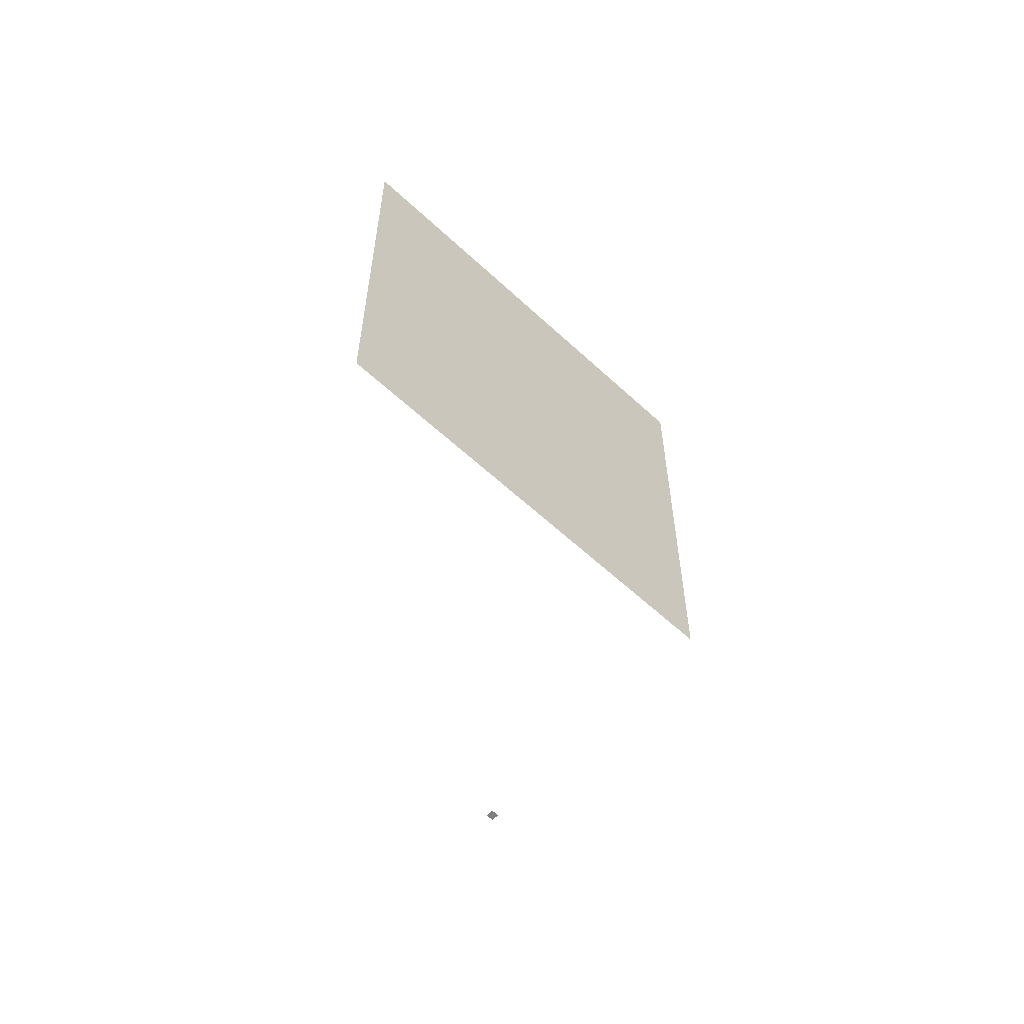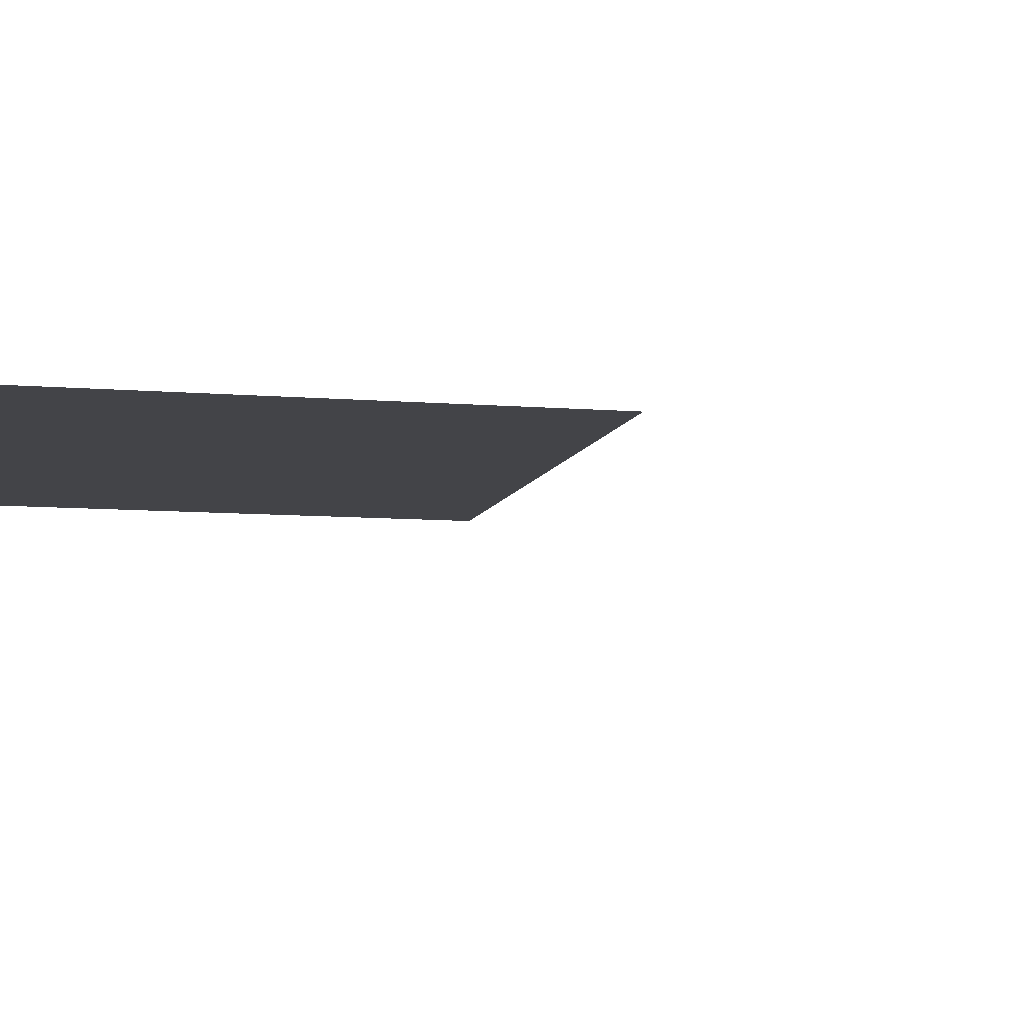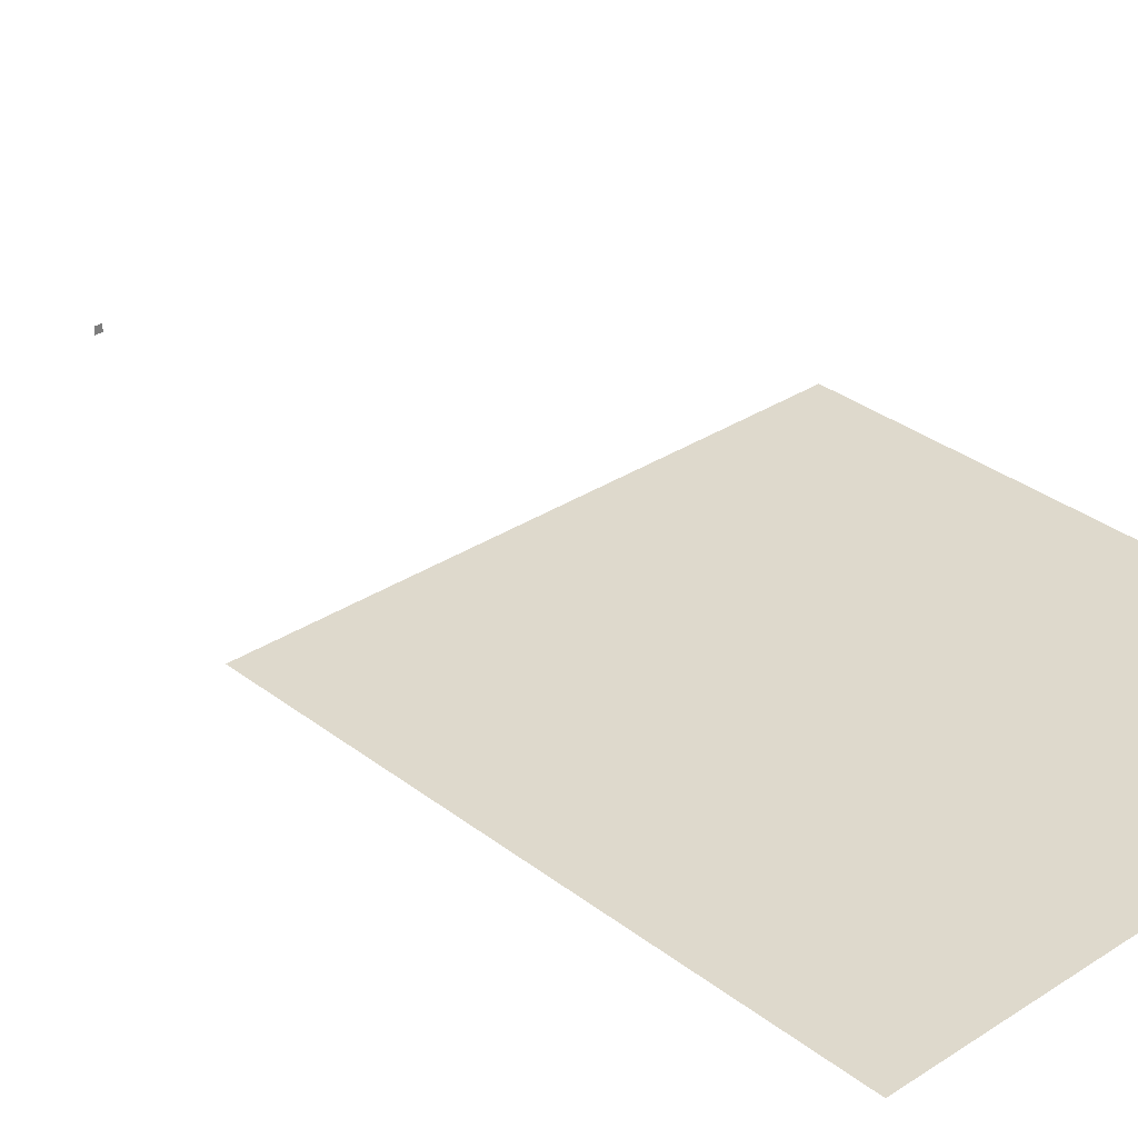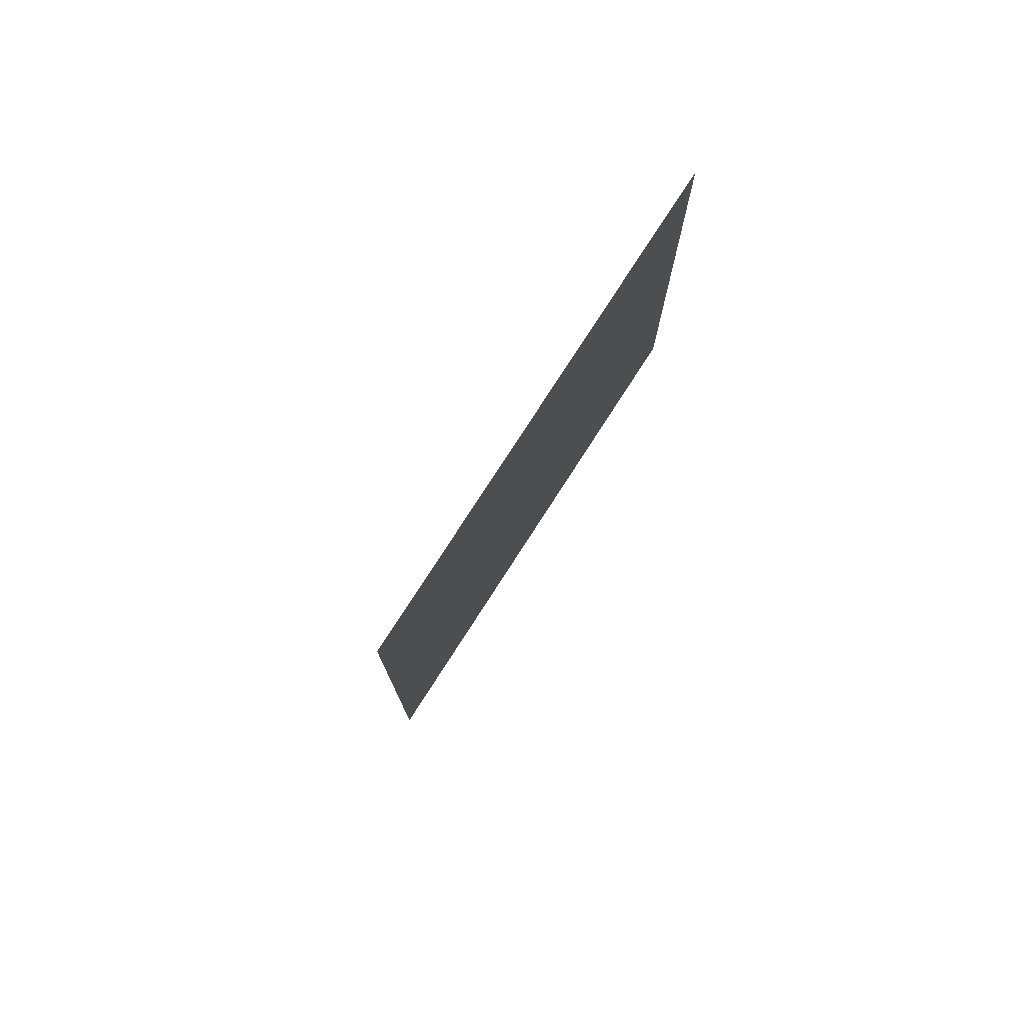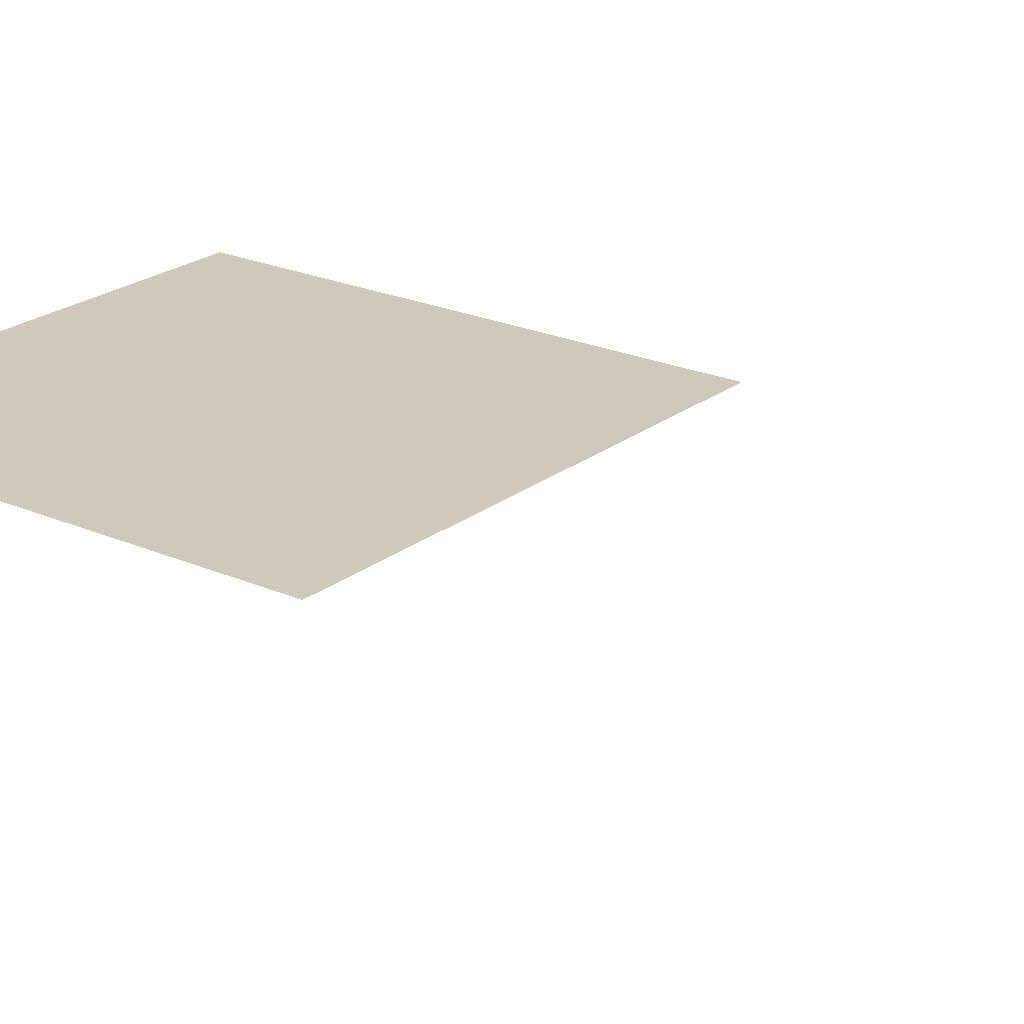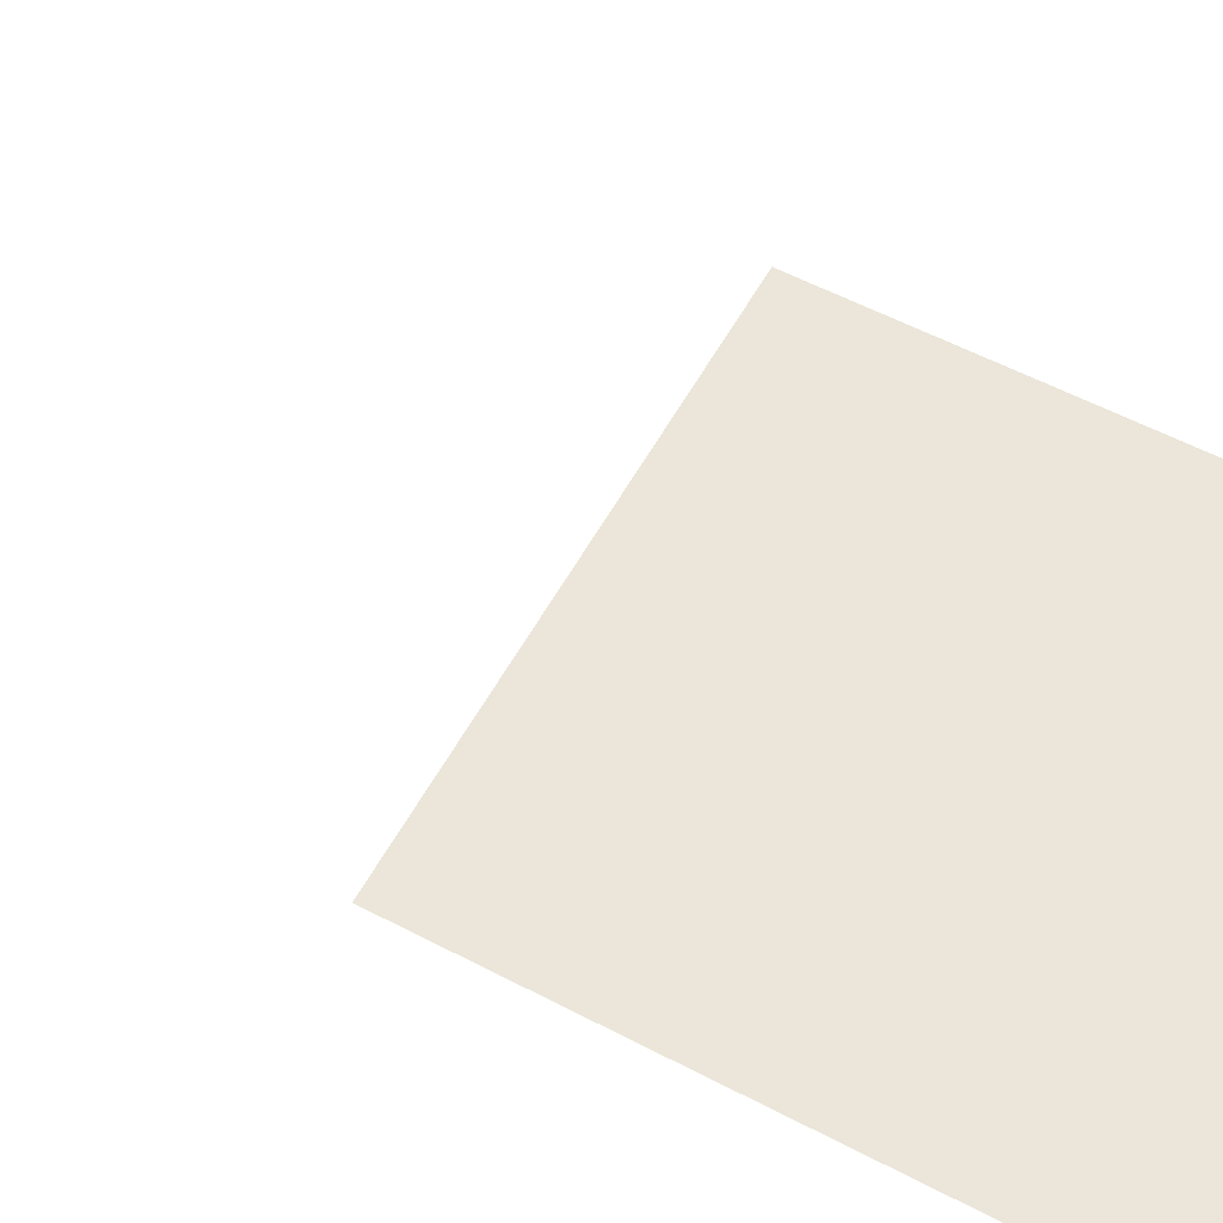
<metadata>
{"format":"obj","ext":"obj","renderer":"f3d","projection":"perspective","resolution":1024,"background":"white","views":[{"elev":-59.7,"azim":136.4,"up":"+Z"},{"elev":-8.2,"azim":76.7,"up":"+Y"},{"elev":31.9,"azim":-42.7,"up":"+Y"},{"elev":77.8,"azim":122.8,"up":"+Z"},{"elev":22.5,"azim":127.3,"up":"+Y"},{"elev":57.2,"azim":-61.4,"up":"+Y"}]}
</metadata>
<code>
o LidMeshLaptopLid_11_1_GeomSubset_4
v 0.000633 0.1299 -0.12
v -0.000632 0.1299 -0.12
v 0.000633 0.1311 -0.12
v -0.000632 0.1311 -0.12
v 0.000633 0.1299 -0.12
v -0.000632 0.1299 -0.12
v 0.000633 0.1311 -0.12
v -0.000632 0.1311 -0.12
v 0.000633 0.1299 -0.12
v -0.000632 0.1299 -0.12
v 0.000633 0.1311 -0.12
v -0.000632 0.1311 -0.12
v 0.000633 0.1299 -0.12
v -0.000632 0.1299 -0.12
v 0.000633 0.1311 -0.12
v -0.000632 0.1311 -0.12
v 0.000633 0.1299 -0.12
v -0.000632 0.1299 -0.12
v 0.000633 0.1311 -0.12
v -0.000632 0.1311 -0.12
v 0.000633 0.1299 -0.12
v -0.000632 0.1299 -0.12
v 0.000633 0.1311 -0.12
v -0.000632 0.1311 -0.12
v 0.1762 0.1332 0.1385
v 0.1694 0.1332 0.1413
v 0.1694 0.1374 0.1385
v 0.1694 0.1392 0.1317
v 0.1762 0.1374 0.1317
v 0.179 0.1332 0.1317
v -0.1762 0.1332 0.1385
v -0.179 0.1332 0.1317
v -0.1762 0.1374 0.1317
v -0.1694 0.1392 0.1317
v -0.1694 0.1374 0.1385
v -0.1694 0.1332 0.1413
v 0.1762 0.1332 -0.122
v 0.179 0.1332 -0.1152
v 0.1762 0.1374 -0.1152
v 0.1694 0.1392 -0.1152
v 0.1694 0.1374 -0.122
v 0.1694 0.1332 -0.1248
v -0.1762 0.1332 -0.122
v -0.1694 0.1332 -0.1248
v -0.1694 0.1374 -0.122
v -0.1694 0.1392 -0.1152
v -0.1762 0.1374 -0.1152
v -0.179 0.1332 -0.1152
v 0.1749 0.1367 0.1372
v -0.1749 0.1367 0.1372
v 0.1749 0.1367 -0.1207
v -0.1749 0.1367 -0.1207
v -0.179 0.1254 0.1317
v -0.1762 0.1254 0.1385
v -0.1694 0.1254 0.1413
v 0.1694 0.1254 0.1413
v 0.1762 0.1254 0.1385
v 0.179 0.1254 0.1317
v 0.179 0.1254 -0.1152
v 0.1762 0.1254 -0.122
v 0.1694 0.1254 -0.1248
v -0.1694 0.1254 -0.1248
v -0.1762 0.1254 -0.122
v -0.179 0.1254 -0.1152
v -0.1781 0.1254 0.1321
v -0.1757 0.1254 0.1377
v -0.1757 0.1226 0.1377
v -0.1781 0.1226 0.1321
v -0.17 0.1254 0.1401
v -0.17 0.1226 0.1401
v 0.17 0.1226 0.1401
v 0.17 0.1254 0.1401
v 0.1757 0.1226 0.1377
v 0.1757 0.1254 0.1377
v 0.1781 0.1226 0.1321
v 0.1781 0.1254 0.1321
v 0.1781 0.1226 -0.1155
v 0.1781 0.1254 -0.1155
v 0.1757 0.1254 -0.1212
v 0.1757 0.1226 -0.1212
v 0.17 0.1254 -0.1236
v 0.17 0.1226 -0.1236
v -0.17 0.1226 -0.1236
v -0.17 0.1254 -0.1236
v -0.1757 0.1254 -0.1212
v -0.1757 0.1226 -0.1212
v -0.1781 0.1254 -0.1155
v -0.1781 0.1226 -0.1155
v -0.17 0.1226 0.1321
v -0.17 0.1226 -0.1155
v 0.17 0.1226 -0.1155
v 0.17 0.1226 0.1321
v -0.17 0.1173 -0.1179
v -0.17 0.1148 -0.1233
v 0.17 0.1173 -0.1179
v 0.17 0.1148 -0.1233
v 0.17 0.1156 -0.1206
v -0.17 0.1156 -0.1206
v 0.17 0.1198 -0.1164
v -0.17 0.1198 -0.1164
v -0.17 0.1198 -0.1207
v 0.17 0.1198 -0.1207
v -0.17 0.1226 -0.1073
v -0.1781 0.1226 -0.1073
v -0.1781 0.1254 -0.1073
v -0.179 0.1254 -0.1073
v -0.179 0.1332 -0.1073
v -0.1762 0.1374 -0.1073
v -0.1694 0.1392 -0.1073
v 0.1694 0.1392 -0.1073
v 0.1762 0.1374 -0.1073
v 0.179 0.1332 -0.1073
v 0.179 0.1254 -0.1073
v 0.1781 0.1254 -0.1073
v 0.1781 0.1226 -0.1073
v 0.17 0.1226 -0.1073
v 0.17 0.1261 -0.1073
v 0.17 0.1261 0.1321
v -0.17 0.1261 -0.1073
v -0.17 0.1261 0.1321
v 0 0.1226 0.1401
v 0 0.1226 0.1321
v 0 0.1261 0.1321
v 0 0.1261 -0.1073
v 0 0.1226 -0.1073
v 0 0.1226 -0.1155
v 0 0.1198 -0.1164
v 0 0.1173 -0.1179
v 0 0.1156 -0.1206
v 0 0.1148 -0.1233
v 0 0.1226 -0.1236
v -1e-06 0.1254 -0.1236
v 0 0.1254 -0.1248
v 0 0.1332 -0.1248
v 0 0.1374 -0.122
v 0 0.1392 -0.1152
v 0 0.1392 -0.1073
v 0 0.1392 0.1317
v 0 0.1374 0.1385
v 0 0.1332 0.1413
v 0 0.1254 0.1413
v 0 0.1254 0.1401
v 0.1755 0.122 -0.1098
v 0.1754 0.1219 -0.1098
v 0.1754 0.1219 0.1341
v 0.1755 0.122 0.1341
v 0.1752 0.122 -0.1111
v 0.1752 0.1219 -0.1111
v 0.1746 0.122 -0.1121
v 0.1746 0.1219 -0.1121
v 0.1737 0.122 -0.1128
v 0.1737 0.1219 -0.1127
v 0.1725 0.122 -0.1131
v 0.1725 0.1219 -0.113
v -2e-06 0.1219 -0.113
v 3e-06 0.122 -0.1131
v -0.1725 0.122 -0.1131
v -0.1725 0.1219 -0.113
v -0.1737 0.122 -0.1128
v -0.1737 0.1219 -0.1127
v -0.1746 0.122 -0.1121
v -0.1746 0.1219 -0.1121
v -0.1752 0.122 -0.1111
v -0.1752 0.1219 -0.1111
v -0.1755 0.122 -0.1098
v -0.1754 0.1219 -0.1098
v -0.1755 0.122 0.1341
v -0.1754 0.1219 0.1341
v -0.1681 0.1219 -0.1113
v -0.1681 0.122 -0.1112
v -2e-06 0.122 -0.1112
v 3e-06 0.1219 -0.1113
v -0.1698 0.1219 -0.1109
v -0.1698 0.122 -0.1108
v -0.1713 0.1219 -0.1099
v -0.1712 0.122 -0.1098
v -0.1723 0.1219 -0.1082
v -0.1722 0.122 -0.1082
v -0.1726 0.1219 -0.1064
v -0.1725 0.122 -0.1064
v -0.1726 0.1219 0.1306
v -0.1725 0.122 0.1306
v -2e-06 0.1219 0.1355
v 3e-06 0.122 0.1354
v -0.1681 0.122 0.1354
v -0.1681 0.1219 0.1355
v 0.1681 0.1219 0.1355
v 0.1681 0.122 0.1354
v 0.1698 0.1219 0.1352
v 0.1698 0.122 0.1351
v 0.1713 0.1219 0.1341
v 0.1712 0.122 0.134
v 0.1723 0.1219 0.1325
v 0.1722 0.122 0.1324
v 0.1726 0.1219 0.1306
v 0.1725 0.122 0.1306
v 0.1726 0.1219 -0.1064
v 0.1725 0.122 -0.1064
v 0.1752 0.122 0.1354
v 0.1752 0.1219 0.1353
v 0.1746 0.1219 0.1363
v 0.1746 0.122 0.1364
v 0.1737 0.1219 0.1369
v 0.1737 0.122 0.137
v 0.1725 0.1219 0.1372
v 0.1725 0.122 0.1373
v -2e-06 0.122 0.1373
v 3e-06 0.1219 0.1372
v -0.1725 0.1219 0.1372
v -0.1725 0.122 0.1373
v -0.1737 0.122 0.137
v -0.1737 0.1219 0.1369
v -0.1746 0.1219 0.1363
v -0.1746 0.122 0.1364
v -0.1752 0.1219 0.1353
v -0.1752 0.122 0.1353
v 0.1681 0.122 -0.1112
v 0.1681 0.1219 -0.1113
v 0.1697 0.122 -0.1108
v 0.1698 0.1219 -0.1109
v 0.1712 0.122 -0.1098
v 0.1713 0.1219 -0.1099
v 0.1722 0.122 -0.1082
v 0.1723 0.1219 -0.1082
v -0.1723 0.1219 0.1325
v -0.1722 0.122 0.1324
v -0.1713 0.1219 0.1341
v -0.1712 0.122 0.134
v -0.1698 0.1219 0.1352
v -0.1698 0.122 0.1351
v 0.1755 0.123 -0.1098
v 0.1752 0.123 -0.1111
v 0.1746 0.123 -0.1121
v 0.1737 0.123 -0.1128
v 0.1725 0.123 -0.1131
v -0.1725 0.123 -0.1131
v -0.1737 0.123 -0.1128
v -0.1746 0.123 -0.1121
v -0.1752 0.123 -0.1111
v -0.1755 0.123 -0.1098
v 0.1752 0.123 0.1354
v 0.1755 0.123 0.1341
v 0.1746 0.123 0.1364
v 0.1737 0.123 0.137
v 0.1725 0.123 0.1373
v -0.1737 0.123 0.137
v -0.1725 0.123 0.1373
v -0.1746 0.123 0.1364
v -0.1752 0.123 0.1353
v -0.1755 0.123 0.1341
v 0 0.1225 -0.1112
v -0.1681 0.1225 -0.1112
v 0 0.1225 0.1354
v -0.1681 0.1225 0.1354
v -0.1725 0.1225 -0.1064
v -0.1725 0.1225 0.1306
v 0.1725 0.1225 0.1306
v 0.1725 0.1225 -0.1064
v 0 0.123 -0.1131
v 0 0.123 0.1373
v 0.1722 0.1225 -0.1082
v 0.1712 0.1225 -0.1098
v 0.1697 0.1225 -0.1108
v 0.1681 0.1225 -0.1112
v -0.1722 0.1225 -0.1082
v -0.1712 0.1225 -0.1098
v -0.1698 0.1225 -0.1108
v 0.1722 0.1225 0.1324
v 0.1712 0.1225 0.134
v 0.1698 0.1225 0.1351
v 0.1681 0.1225 0.1354
v -0.1722 0.1225 0.1324
v -0.1712 0.1225 0.134
v -0.1698 0.1225 0.1351
v -0.04354 0.1399 -0.03739
v 0.04354 0.1399 -0.03739
v -0.04354 0.1399 0.05393
v 0.04354 0.1399 0.05393
v 0.17 0.1259 -0.1073
v 0.17 0.1259 0.1321
v -0.17 0.1259 -0.1073
v -0.17 0.1259 0.1321
v 0 0.1259 0.1321
v 0 0.1259 -0.1073
f 17 18 20 19
f 21 22 24 23
f 275 276 278 277

</code>
